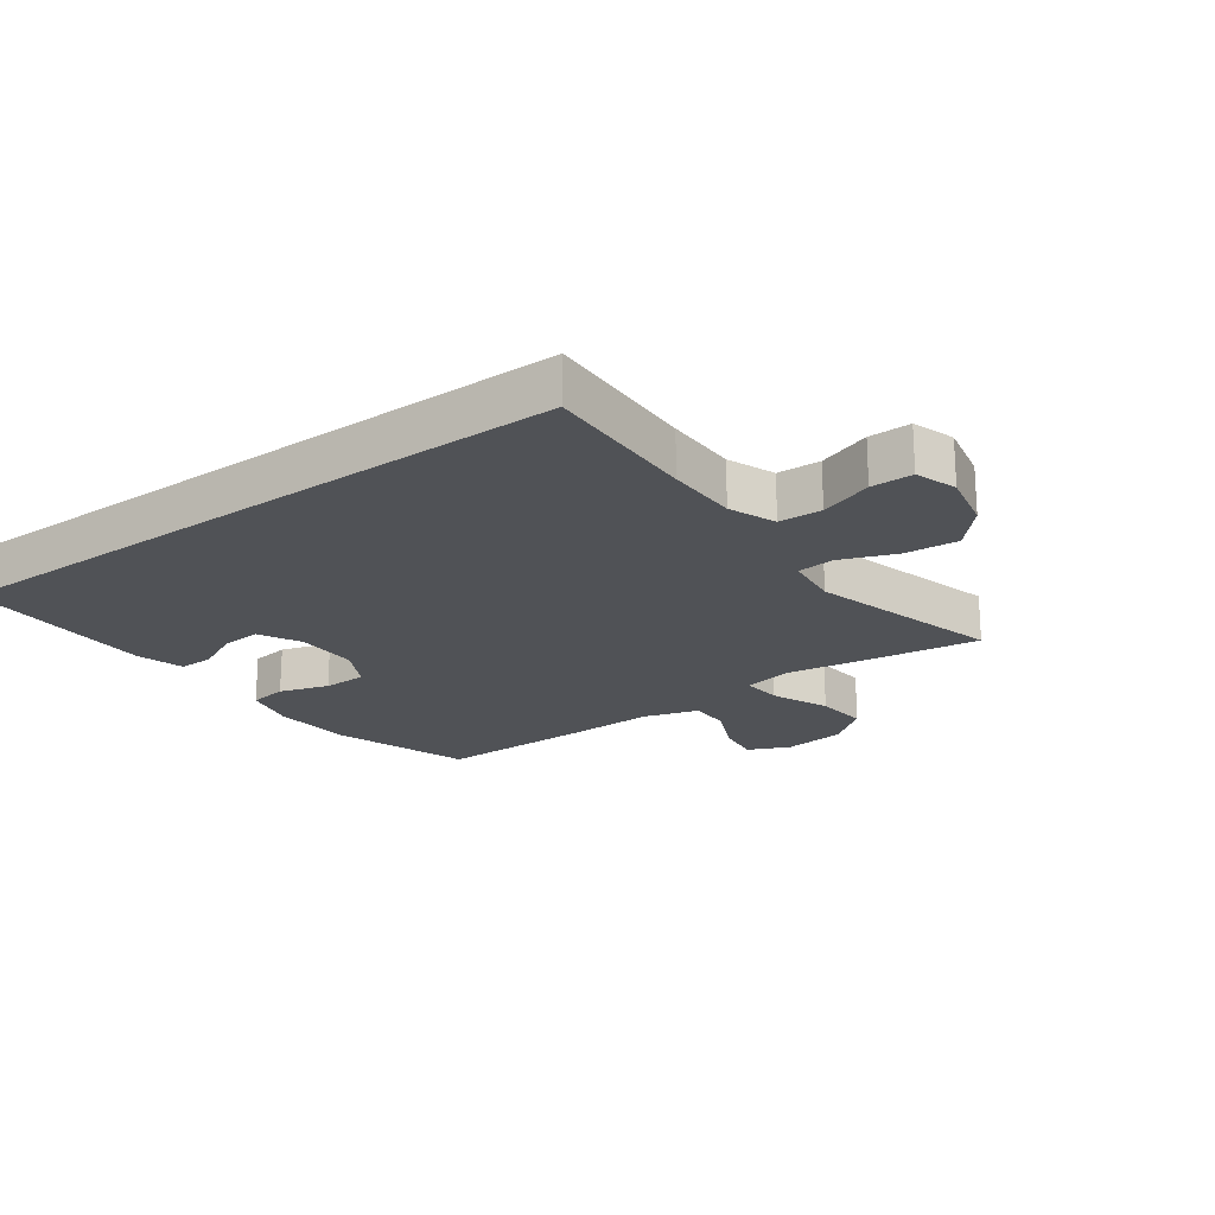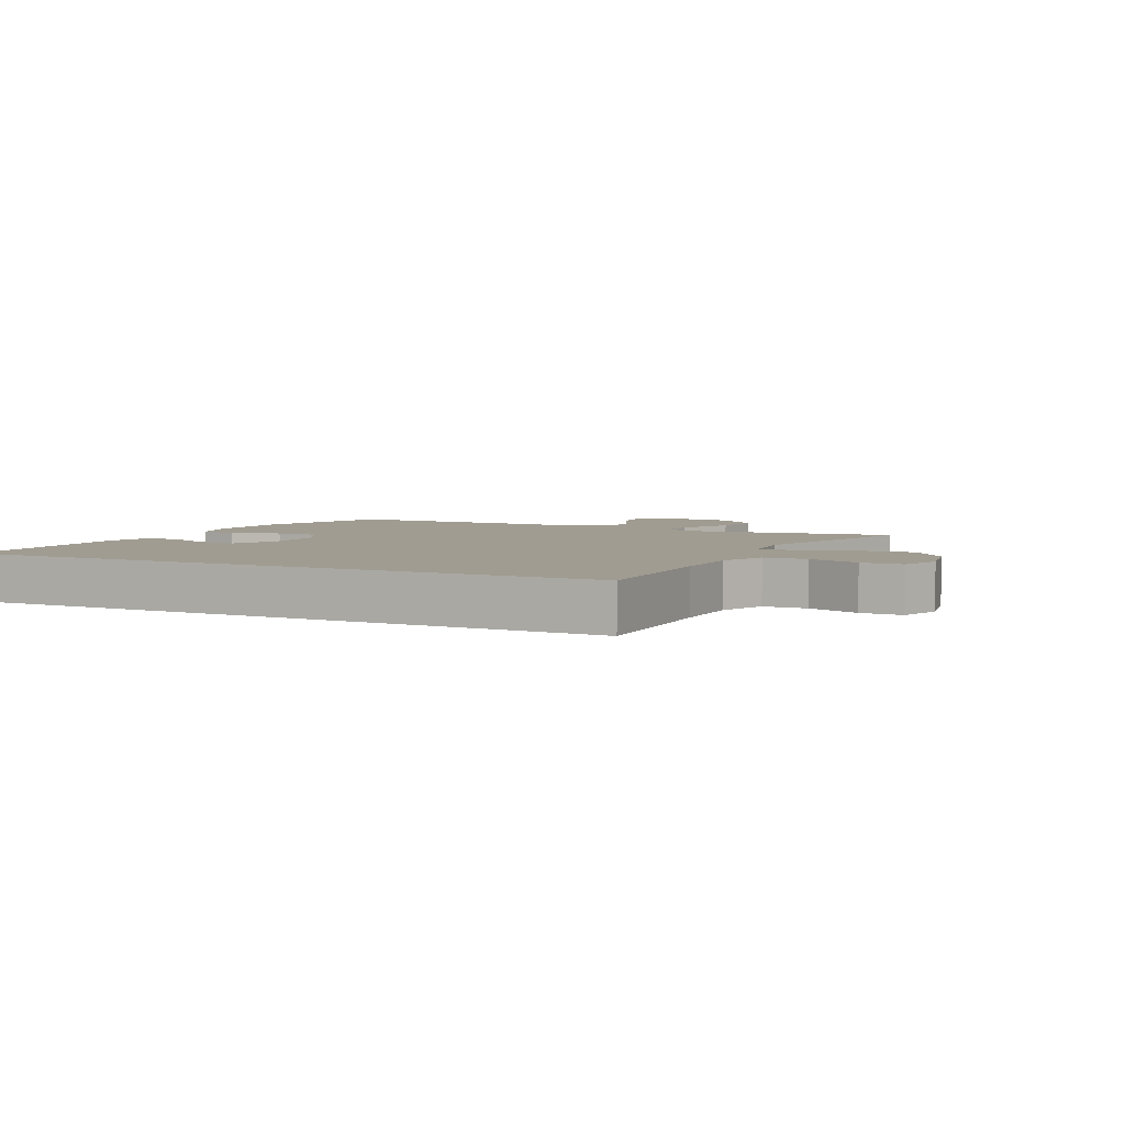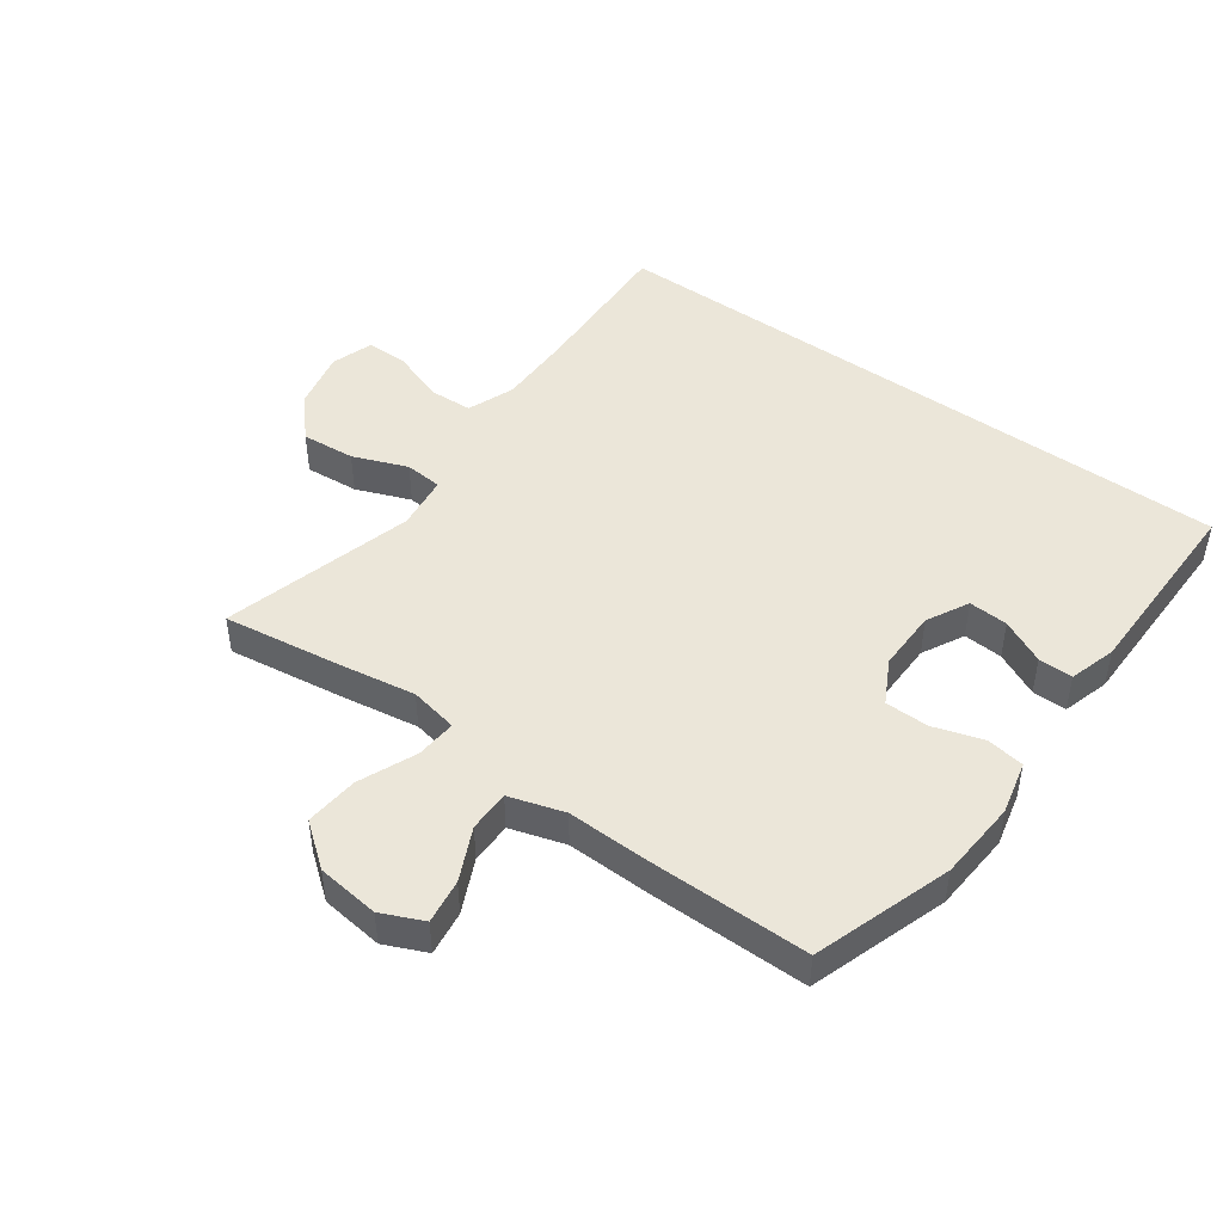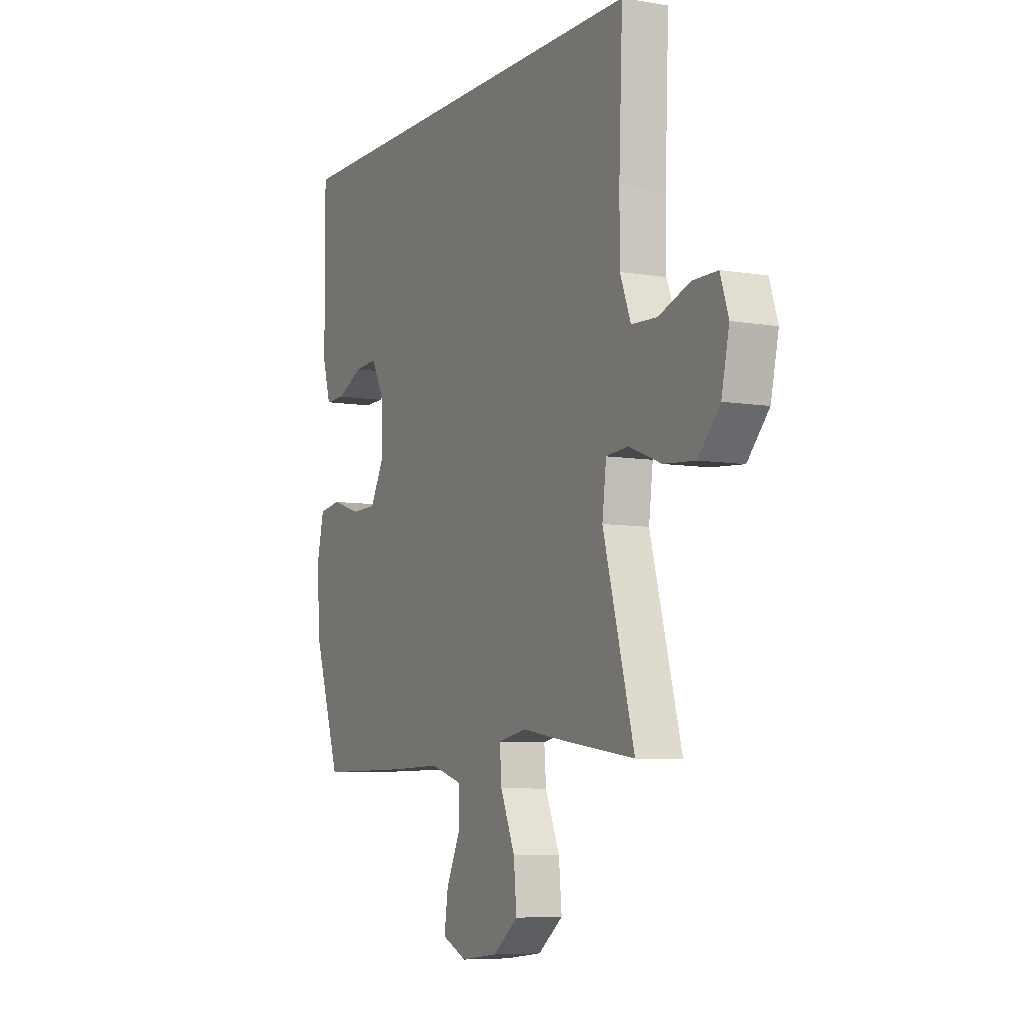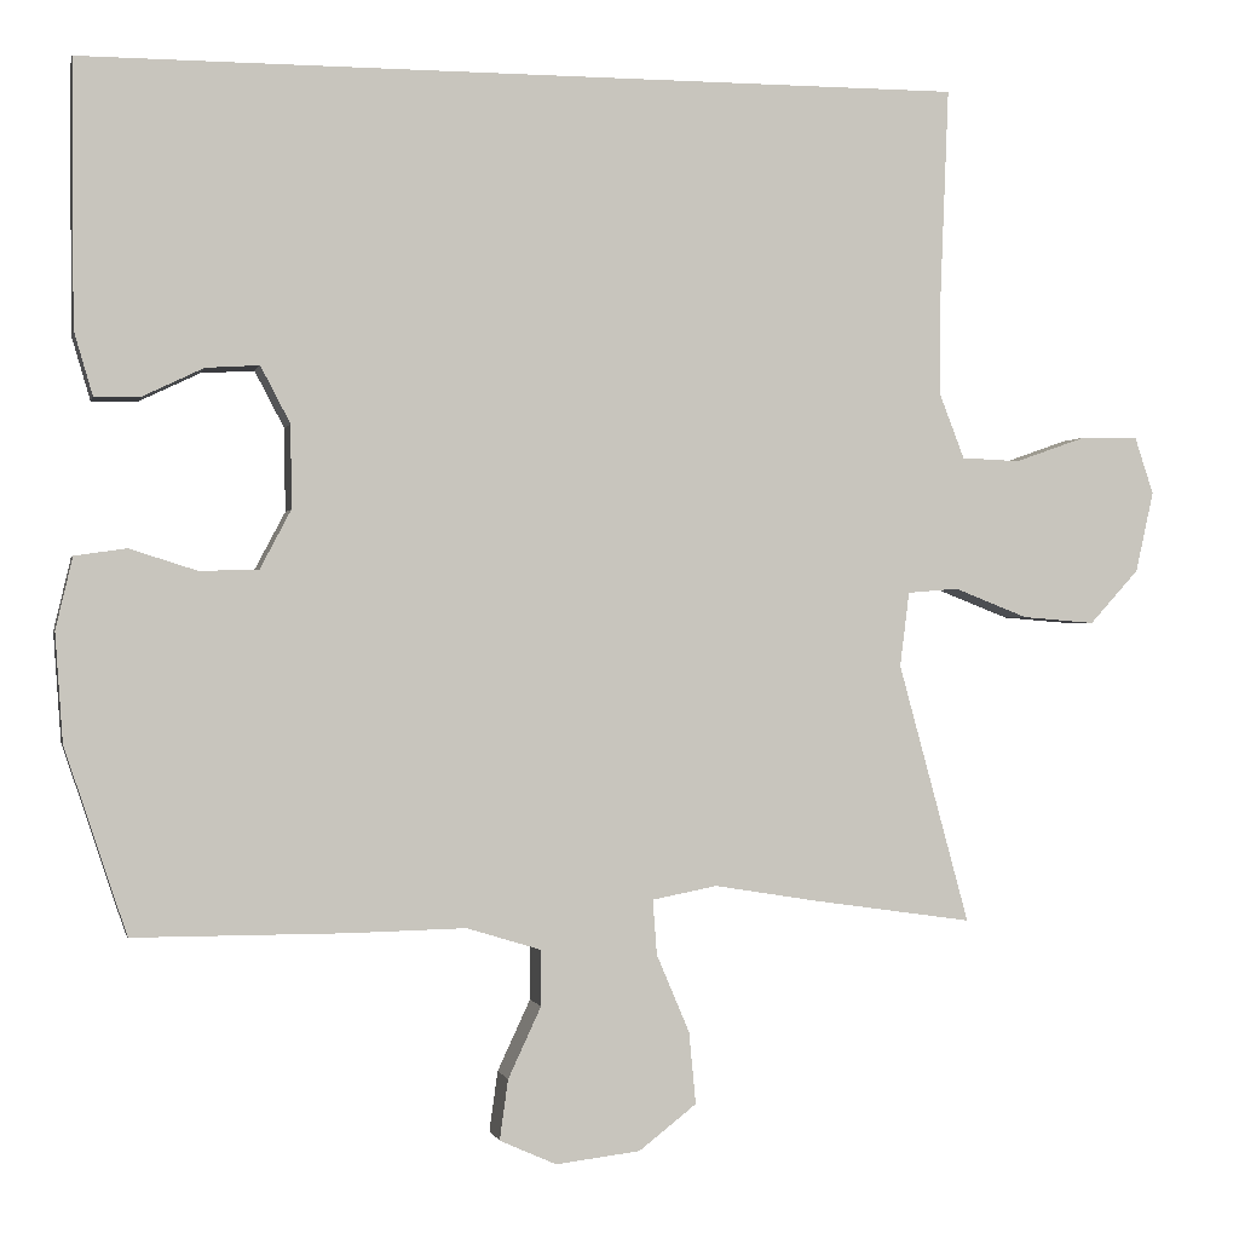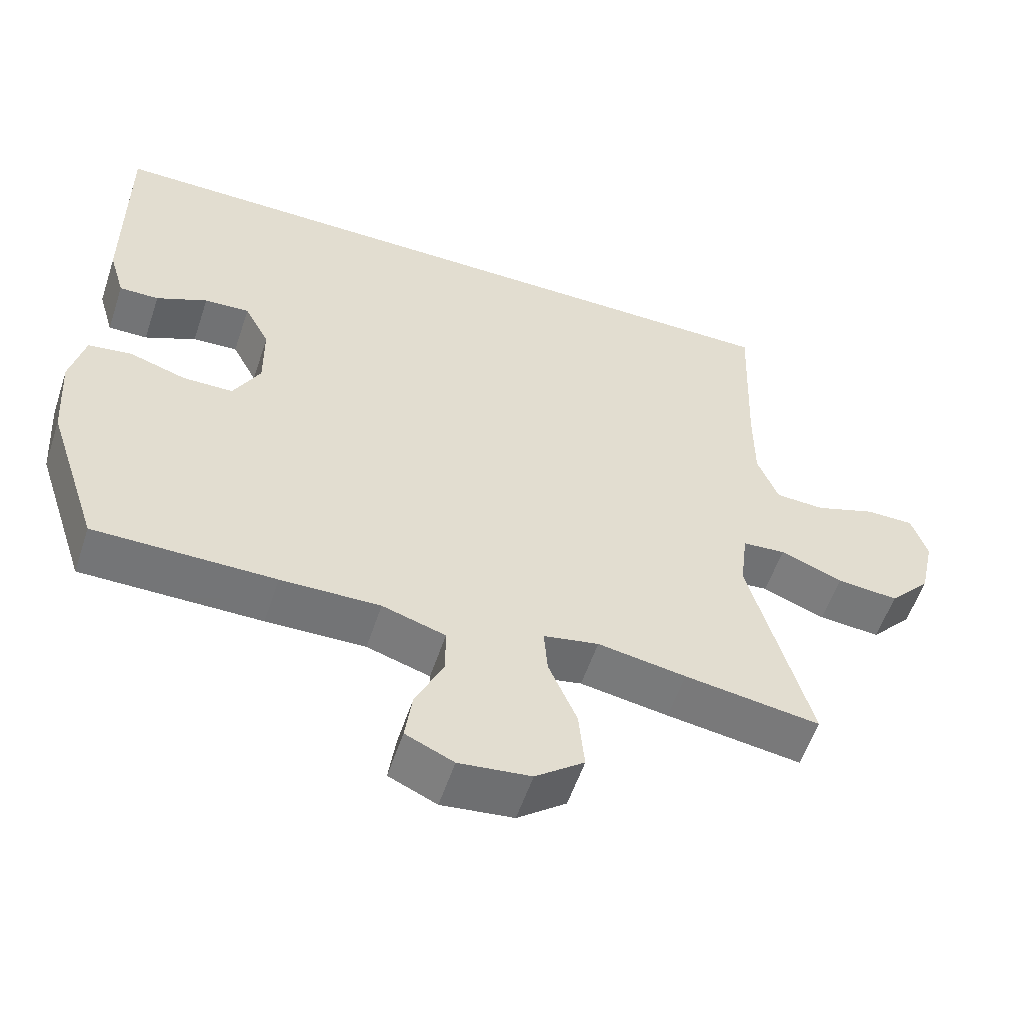
<metadata>
{"format":"obj","ext":"obj","renderer":"f3d","projection":"perspective","resolution":1024,"background":"white","views":[{"elev":-21.0,"azim":36.1,"up":"+Y"},{"elev":4.4,"azim":26.8,"up":"+Y"},{"elev":46.8,"azim":-144.1,"up":"+Y"},{"elev":-7.1,"azim":63.7,"up":"+Z"},{"elev":-0.5,"azim":-12.3,"up":"+Z"},{"elev":-56.4,"azim":-18.4,"up":"+Z"}]}
</metadata>
<code>
v -0.564 0.07 0.5
v 0.477 0.07 0.5
v 0.467 0.07 0.249
v 0.467 0.07 0.133
v 0.496 0.07 0.058
v 0.565 0.07 0.055
v 0.65 0.07 0.085
v 0.717 0.07 0.085
v 0.739 0.07 0.018
v 0.718 0.07 -0.077
v 0.66 0.07 -0.141
v 0.574 0.07 -0.134
v 0.487 0.07 -0.1
v 0.427 0.07 -0.105
v 0.416 0.07 -0.193
v 0.5 0.07 -0.5
v 0.311 0.07 -0.473
v 0.188 0.07 -0.453
v 0.111 0.07 -0.468
v 0.116 0.07 -0.533
v 0.155 0.07 -0.625
v 0.163 0.07 -0.71
v 0.095 0.07 -0.763
v -0.005 0.07 -0.775
v -0.072 0.07 -0.745
v -0.062 0.07 -0.674
v -0.023 0.07 -0.59
v -0.023 0.07 -0.524
v -0.111 0.07 -0.497
v -0.249 0.07 -0.5
v -0.5 0.07 -0.5
v -0.573 0.07 -0.28
v -0.582 0.07 -0.152
v -0.562 0.07 -0.067
v -0.501 0.07 -0.058
v -0.422 0.07 -0.083
v -0.352 0.07 -0.082
v -0.315 0.07 -0.012
v -0.316 0.07 0.086
v -0.351 0.07 0.153
v -0.414 0.07 0.149
v -0.485 0.07 0.115
v -0.54 0.07 0.114
v -0.562 0.07 0.189
v -0.564 0 0.5
v 0.477 0 0.5
v 0.467 0 0.249
v 0.467 0 0.133
v 0.496 0 0.058
v 0.565 0 0.055
v 0.65 0 0.085
v 0.717 0 0.085
v 0.739 0 0.018
v 0.718 0 -0.077
v 0.66 0 -0.141
v 0.574 0 -0.134
v 0.487 0 -0.1
v 0.427 0 -0.105
v 0.416 0 -0.193
v 0.5 0 -0.5
v 0.311 0 -0.473
v 0.188 0 -0.453
v 0.111 0 -0.468
v 0.116 0 -0.533
v 0.155 0 -0.625
v 0.163 0 -0.71
v 0.095 0 -0.763
v -0.005 0 -0.775
v -0.072 0 -0.745
v -0.062 0 -0.674
v -0.023 0 -0.59
v -0.023 0 -0.524
v -0.111 0 -0.497
v -0.249 0 -0.5
v -0.5 0 -0.5
v -0.573 0 -0.28
v -0.582 0 -0.152
v -0.562 0 -0.067
v -0.501 0 -0.058
v -0.422 0 -0.083
v -0.352 0 -0.082
v -0.315 0 -0.012
v -0.316 0 0.086
v -0.351 0 0.153
v -0.414 0 0.149
v -0.485 0 0.115
v -0.54 0 0.114
v -0.562 0 0.189
f 43 44 1
f 42 43 1
f 41 42 1
f 1 2 3
f 41 1 3
f 40 41 3
f 39 40 3 4
f 38 39 4 5
f 37 38 5 6
f 34 35 36
f 33 34 36
f 32 33 36
f 31 32 36
f 30 31 36
f 29 30 36
f 28 29 36 37
f 25 26 27
f 24 25 27
f 23 24 27
f 22 23 27
f 21 22 27
f 20 21 27
f 19 20 27 28
f 15 16 17 18
f 14 15 18 19
f 11 12 13
f 10 11 13
f 9 10 13
f 8 9 13
f 7 8 13
f 6 7 13
f 6 13 14
f 19 28 37
f 14 19 37
f 6 14 37
f 45 88 87
f 45 87 86
f 45 86 85
f 47 46 45
f 47 45 85
f 47 85 84
f 48 47 84 83
f 49 48 83 82
f 50 49 82 81
f 80 79 78
f 80 78 77
f 80 77 76
f 80 76 75
f 80 75 74
f 80 74 73
f 81 80 73 72
f 71 70 69
f 71 69 68
f 71 68 67
f 71 67 66
f 71 66 65
f 71 65 64
f 72 71 64 63
f 62 61 60 59
f 63 62 59 58
f 57 56 55
f 57 55 54
f 57 54 53
f 57 53 52
f 57 52 51
f 57 51 50
f 58 57 50
f 81 72 63
f 81 63 58
f 81 58 50
f 1 45 46 2
f 2 46 47 3
f 3 47 48 4
f 4 48 49 5
f 5 49 50 6
f 6 50 51 7
f 7 51 52 8
f 8 52 53 9
f 9 53 54 10
f 10 54 55 11
f 11 55 56 12
f 12 56 57 13
f 13 57 58 14
f 14 58 59 15
f 15 59 60 16
f 16 60 61 17
f 17 61 62 18
f 18 62 63 19
f 19 63 64 20
f 20 64 65 21
f 21 65 66 22
f 22 66 67 23
f 23 67 68 24
f 24 68 69 25
f 25 69 70 26
f 26 70 71 27
f 27 71 72 28
f 28 72 73 29
f 29 73 74 30
f 30 74 75 31
f 31 75 76 32
f 32 76 77 33
f 33 77 78 34
f 34 78 79 35
f 35 79 80 36
f 36 80 81 37
f 37 81 82 38
f 38 82 83 39
f 39 83 84 40
f 40 84 85 41
f 41 85 86 42
f 42 86 87 43
f 43 87 88 44
f 44 88 45 1

</code>
